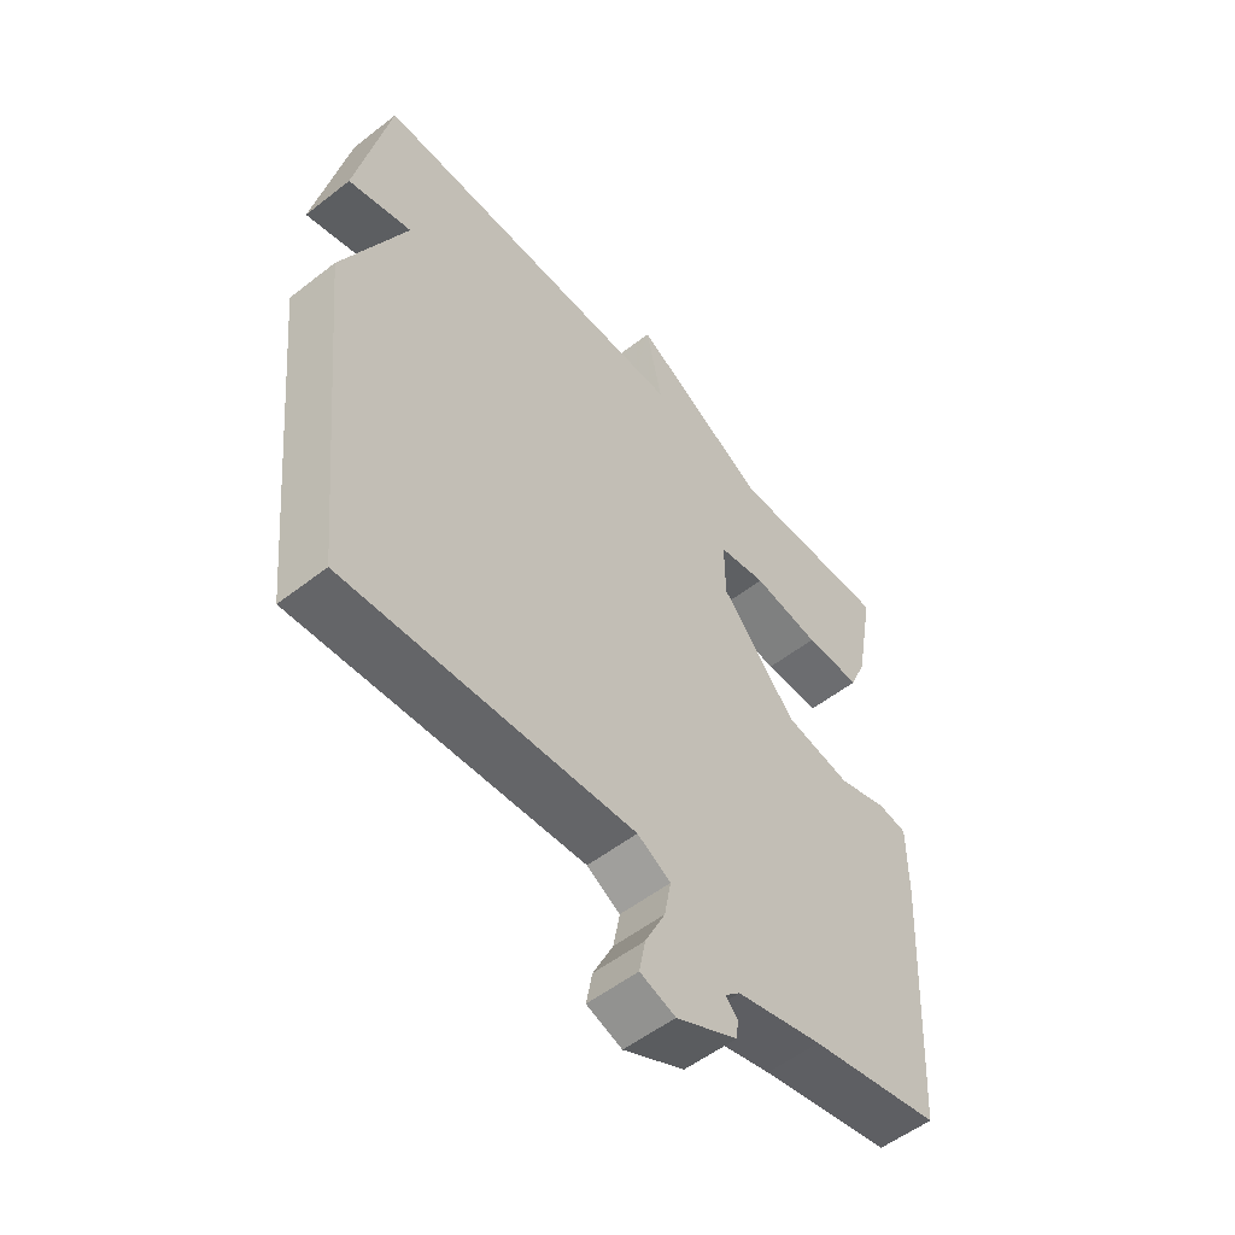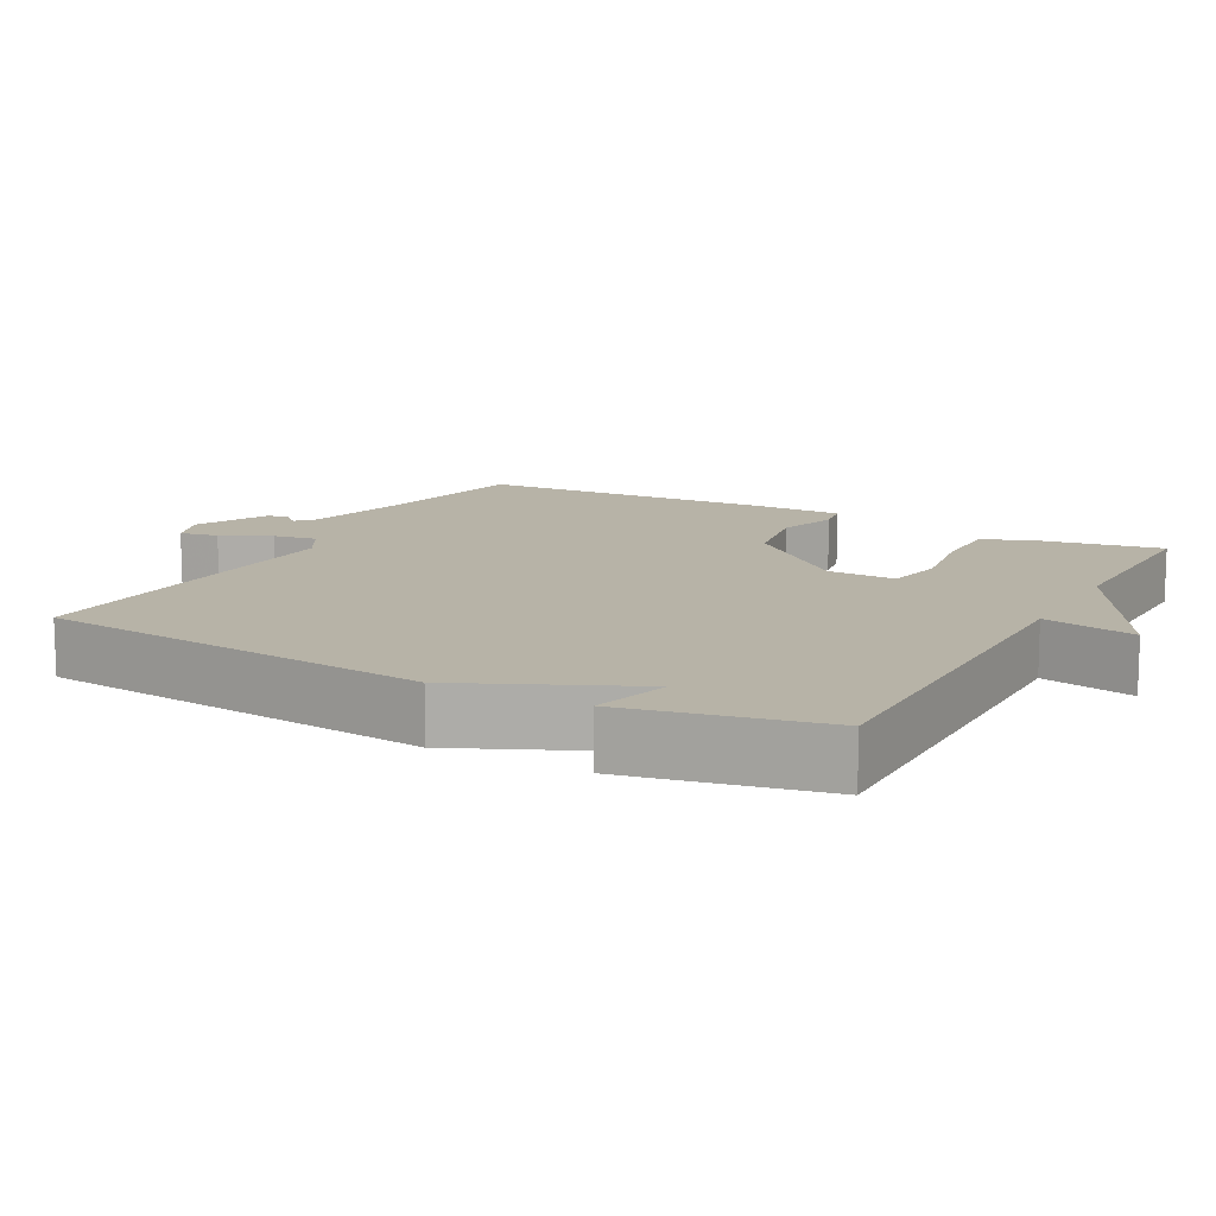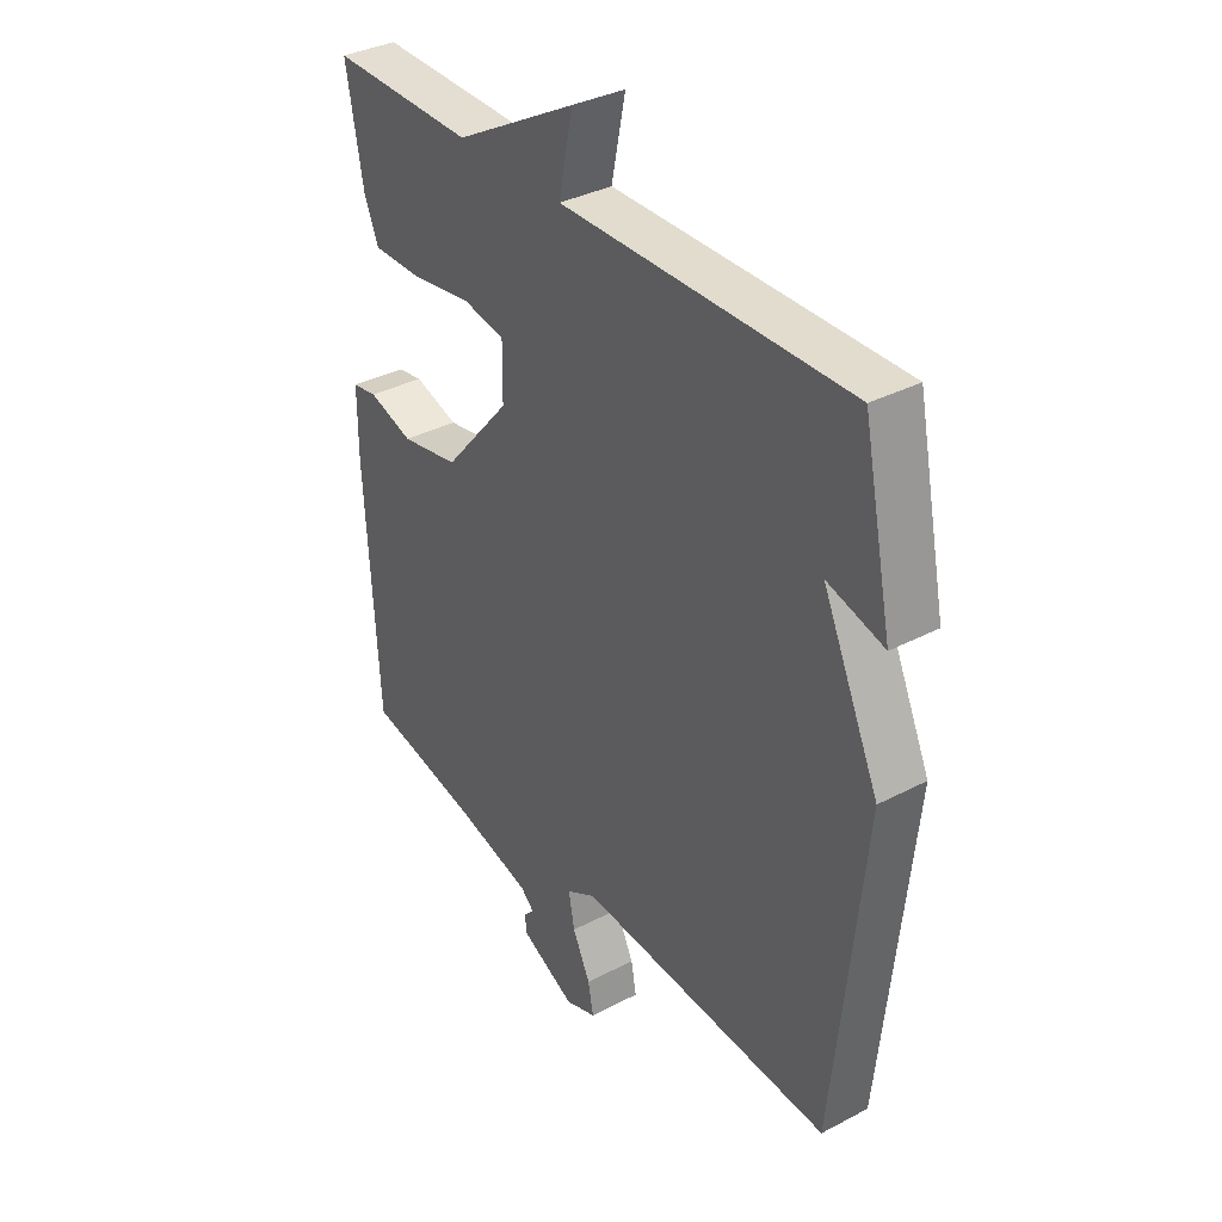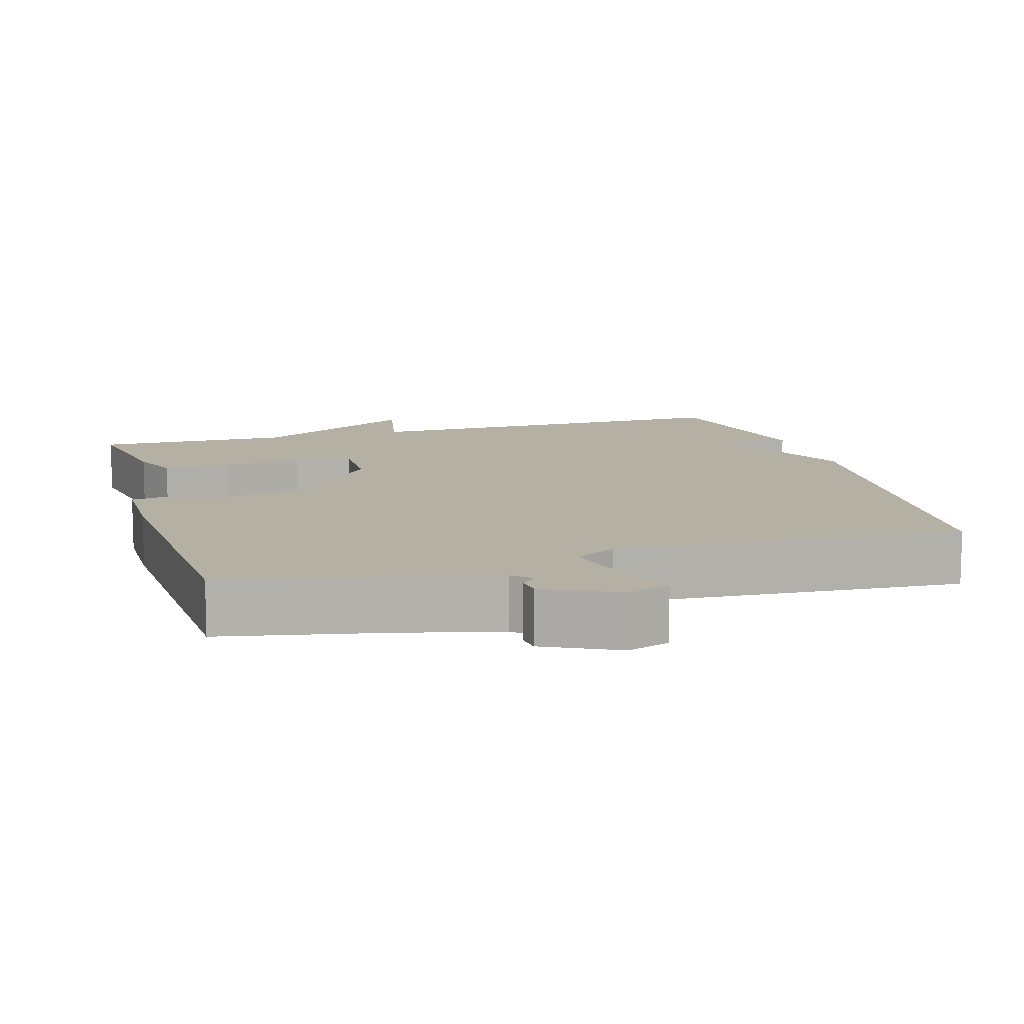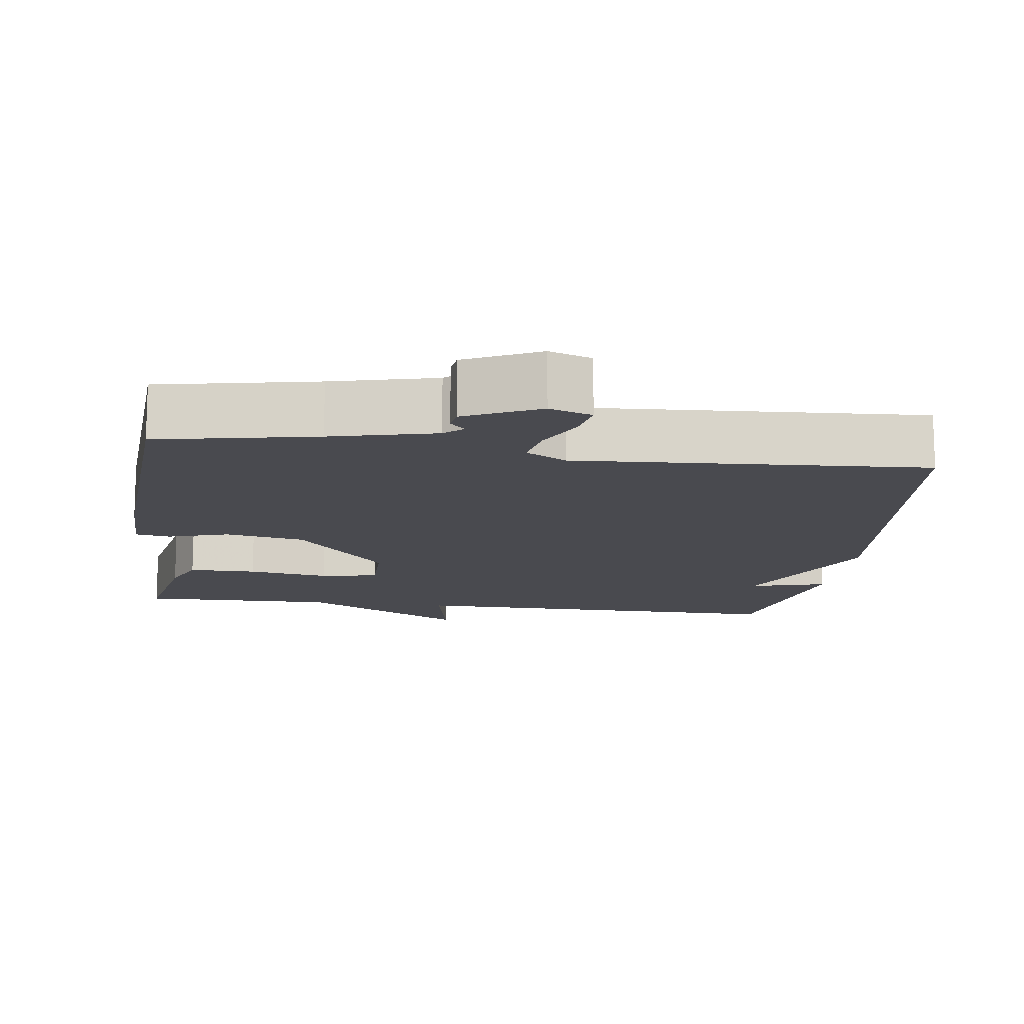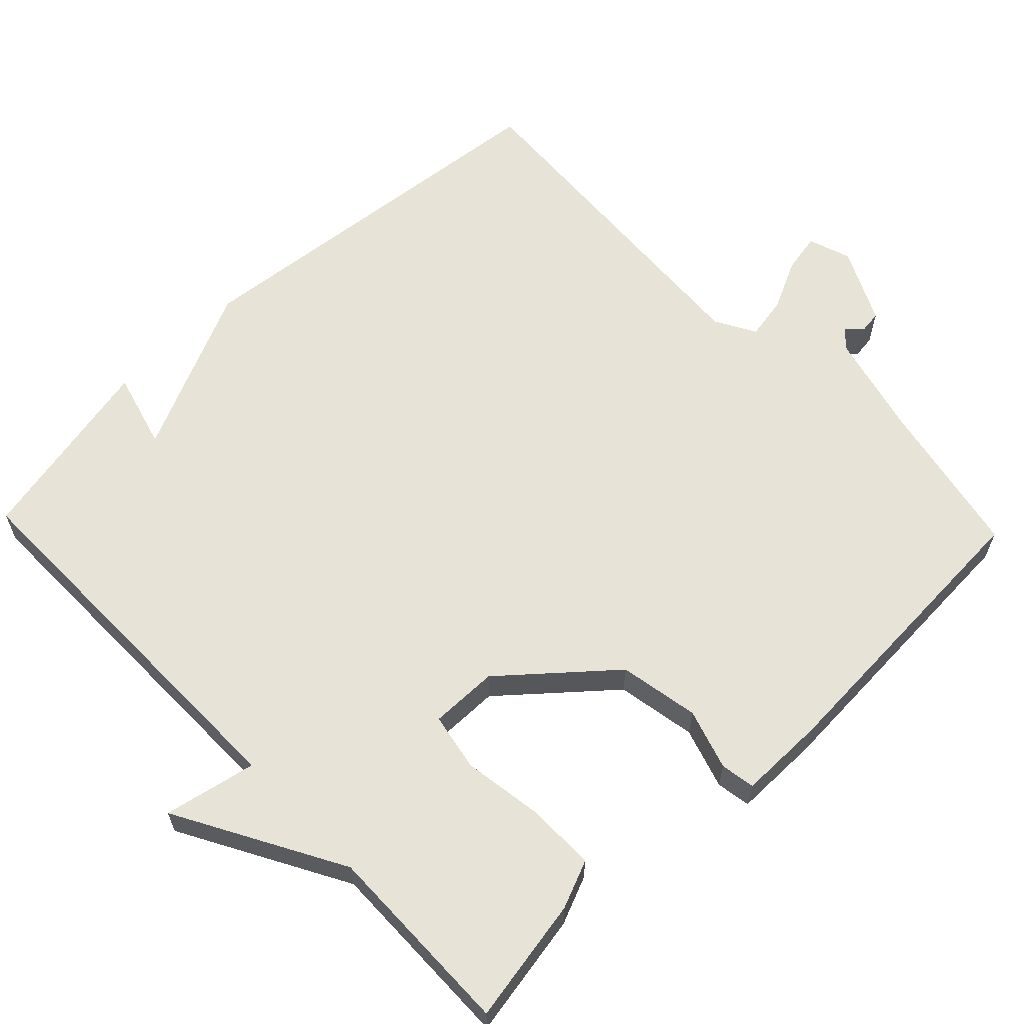
<metadata>
{"format":"obj","ext":"obj","renderer":"f3d","projection":"perspective","resolution":1024,"background":"white","views":[{"elev":-54.0,"azim":-50.3,"up":"+Z"},{"elev":12.6,"azim":-61.5,"up":"+Y"},{"elev":35.2,"azim":-124.9,"up":"+Z"},{"elev":11.4,"azim":163.8,"up":"+Y"},{"elev":-13.5,"azim":172.1,"up":"+Y"},{"elev":62.3,"azim":46.2,"up":"+Y"}]}
</metadata>
<code>
v -0.5 0.07 -0.5
v -0.555 0.07 0.036
v -0.45 0.07 0.265
v -0.555 0.07 0.236
v -0.5 0.07 0.5
v 0.033 0.07 0.495
v 0.007 0.07 0.621
v 0.233 0.07 0.495
v 0.5 0.07 0.5
v 0.469 0.07 0.329
v 0.442 0.07 0.264
v 0.349 0.07 0.264
v 0.238 0.07 0.281
v 0.159 0.07 0.266
v 0.16 0.07 0.173
v 0.284 0.07 0.029
v 0.393 0.07 0.009
v 0.476 0.07 0.035
v 0.523 0.07 0.027
v 0.523 0.07 -0.091
v 0.5 0.07 -0.5
v 0.285 0.07 -0.543
v 0.144 0.07 -0.578
v 0.119 0.07 -0.601
v 0.139 0.07 -0.622
v 0.135 0.07 -0.653
v 0.034 0.07 -0.702
v -0.024 0.07 -0.682
v -0.014 0.07 -0.629
v 0.019 0.07 -0.561
v 0.03 0.07 -0.502
v -0.025 0.07 -0.471
v -0.5 0 -0.5
v -0.555 0 0.036
v -0.45 0 0.265
v -0.555 0 0.236
v -0.5 0 0.5
v 0.033 0 0.495
v 0.007 0 0.621
v 0.233 0 0.495
v 0.5 0 0.5
v 0.469 0 0.329
v 0.442 0 0.264
v 0.349 0 0.264
v 0.238 0 0.281
v 0.159 0 0.266
v 0.16 0 0.173
v 0.284 0 0.029
v 0.393 0 0.009
v 0.476 0 0.035
v 0.523 0 0.027
v 0.523 0 -0.091
v 0.5 0 -0.5
v 0.285 0 -0.543
v 0.144 0 -0.578
v 0.119 0 -0.601
v 0.139 0 -0.622
v 0.135 0 -0.653
v 0.034 0 -0.702
v -0.024 0 -0.682
v -0.014 0 -0.629
v 0.019 0 -0.561
v 0.03 0 -0.502
v -0.025 0 -0.471
f 28 29 30
f 27 28 30
f 26 27 30
f 25 26 30
f 24 25 30
f 23 24 30 31
f 22 23 31
f 22 31 32
f 21 22 32
f 20 21 32
f 19 20 32
f 18 19 32
f 17 18 32
f 11 12 13
f 10 11 13
f 9 10 13
f 8 9 13
f 8 13 14
f 7 8 14
f 6 7 14
f 3 4 5 6
f 3 6 14 15
f 32 1 2
f 17 32 2
f 16 17 2
f 2 3 15 16
f 62 61 60
f 62 60 59
f 62 59 58
f 62 58 57
f 62 57 56
f 63 62 56 55
f 63 55 54
f 64 63 54
f 64 54 53
f 64 53 52
f 64 52 51
f 64 51 50
f 64 50 49
f 45 44 43
f 45 43 42
f 45 42 41
f 45 41 40
f 46 45 40
f 46 40 39
f 46 39 38
f 38 37 36 35
f 47 46 38 35
f 34 33 64
f 34 64 49
f 34 49 48
f 48 47 35 34
f 1 33 34 2
f 2 34 35 3
f 3 35 36 4
f 4 36 37 5
f 5 37 38 6
f 6 38 39 7
f 7 39 40 8
f 8 40 41 9
f 9 41 42 10
f 10 42 43 11
f 11 43 44 12
f 12 44 45 13
f 13 45 46 14
f 14 46 47 15
f 15 47 48 16
f 16 48 49 17
f 17 49 50 18
f 18 50 51 19
f 19 51 52 20
f 20 52 53 21
f 21 53 54 22
f 22 54 55 23
f 23 55 56 24
f 24 56 57 25
f 25 57 58 26
f 26 58 59 27
f 27 59 60 28
f 28 60 61 29
f 29 61 62 30
f 30 62 63 31
f 31 63 64 32
f 32 64 33 1

</code>
